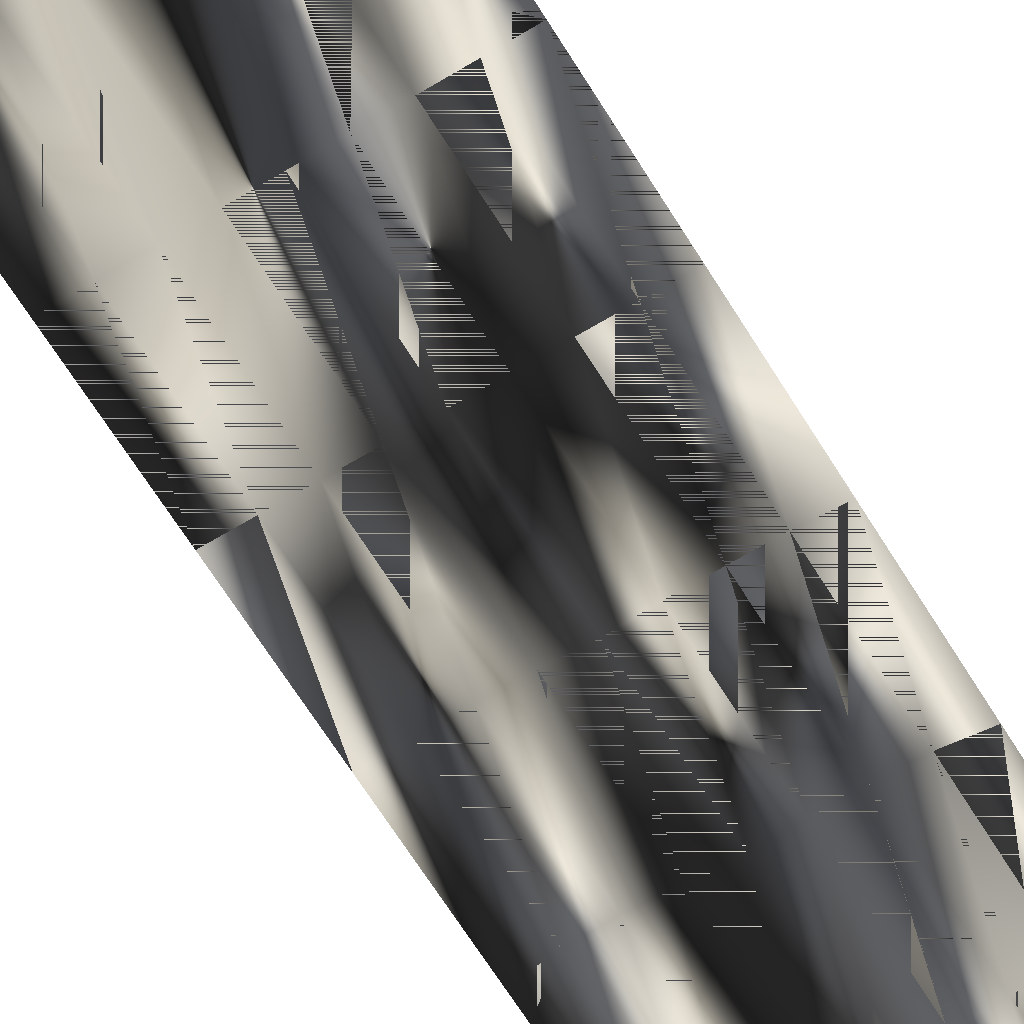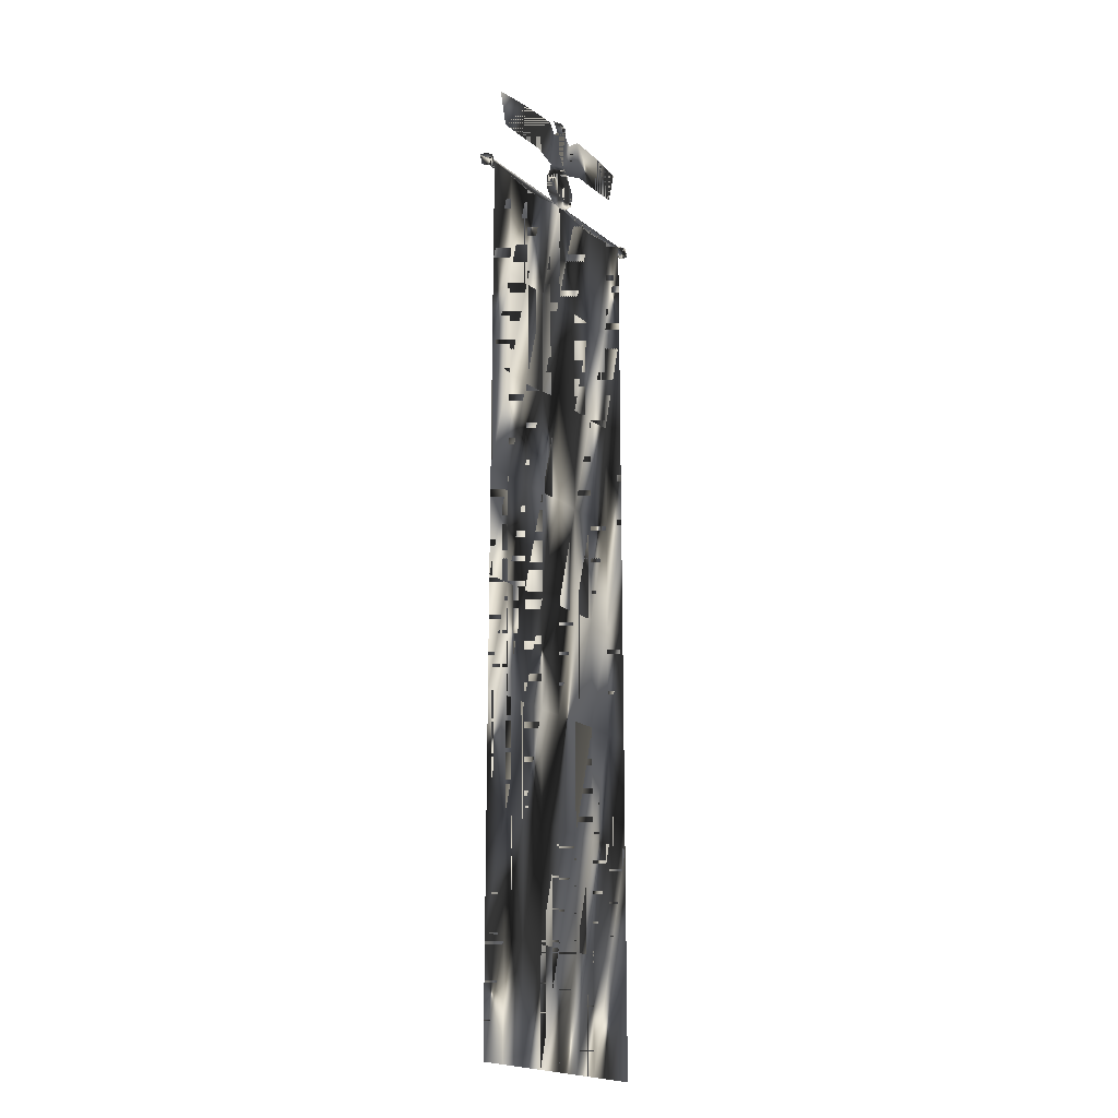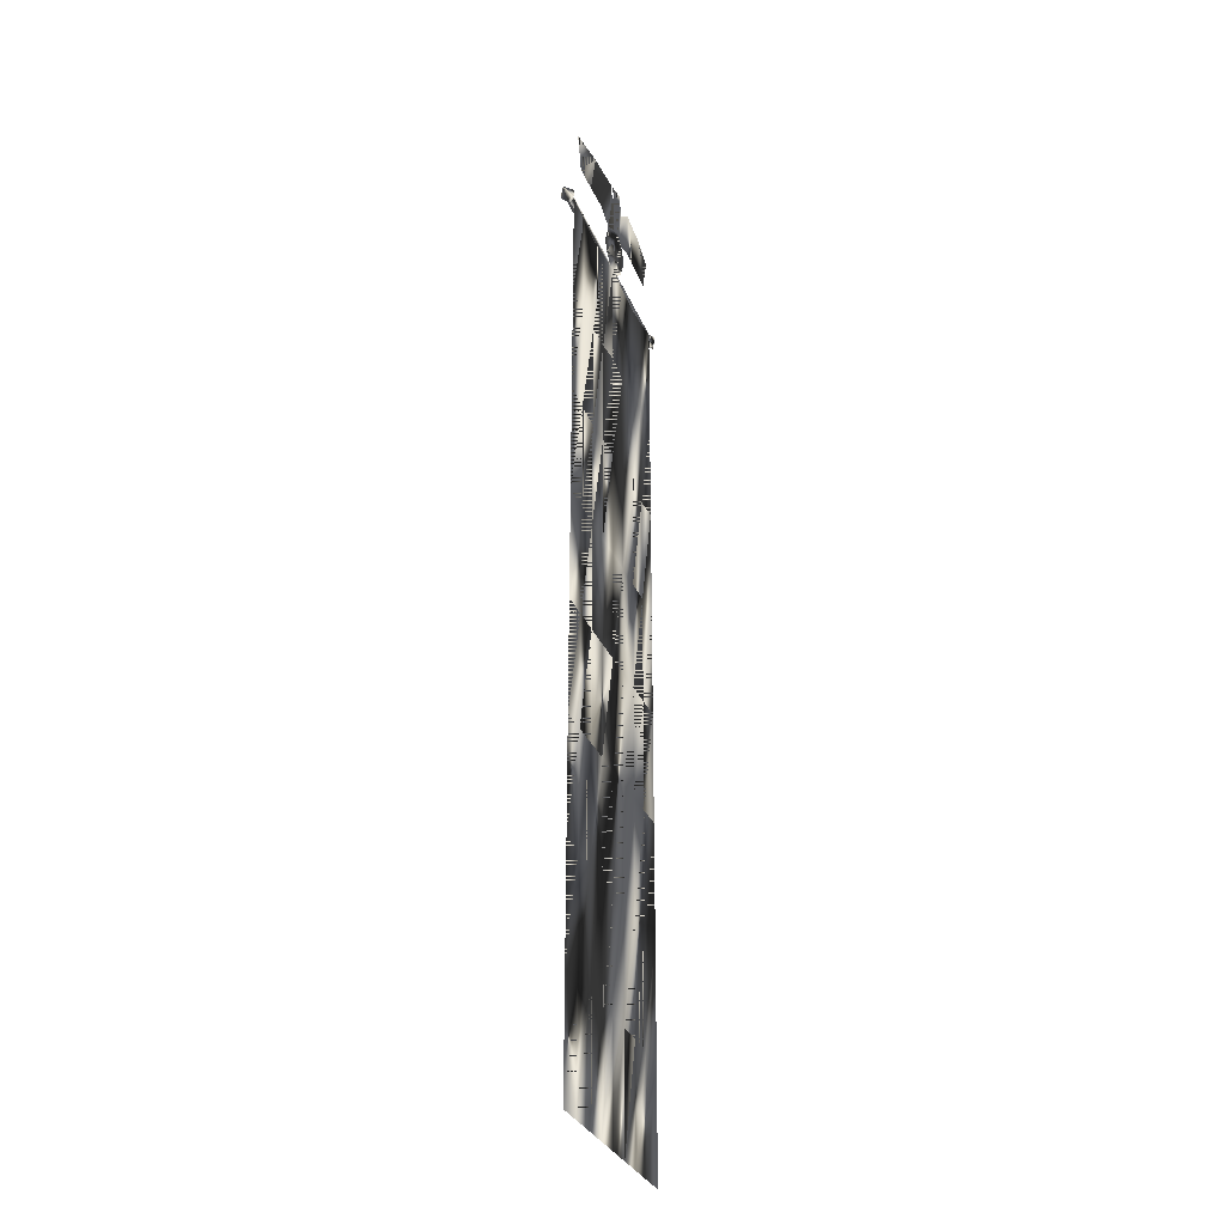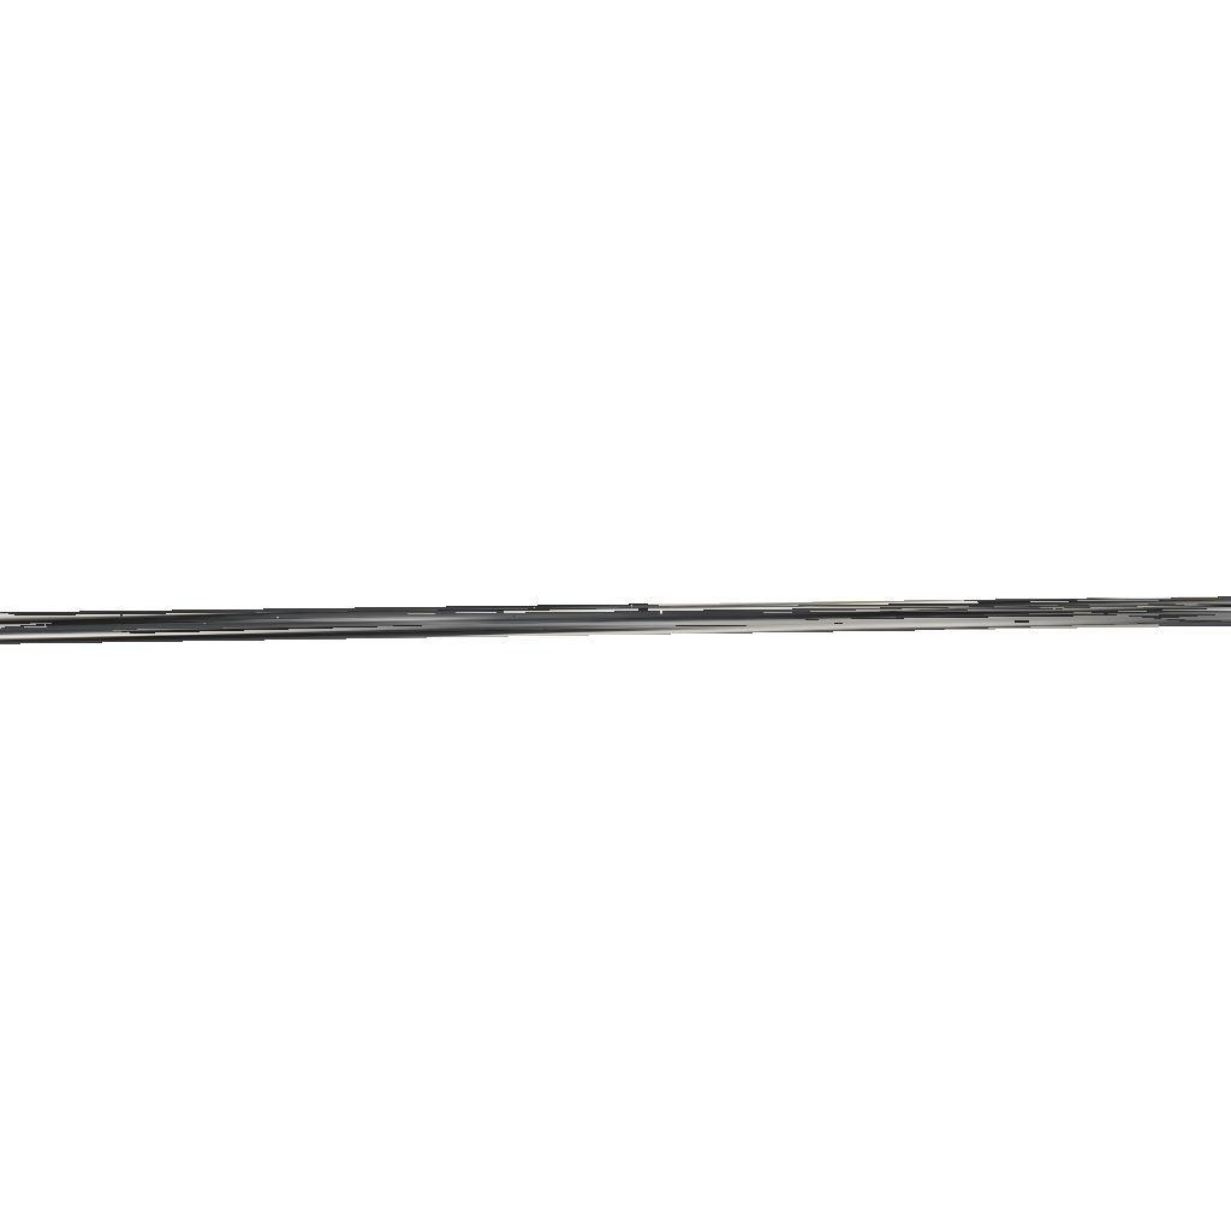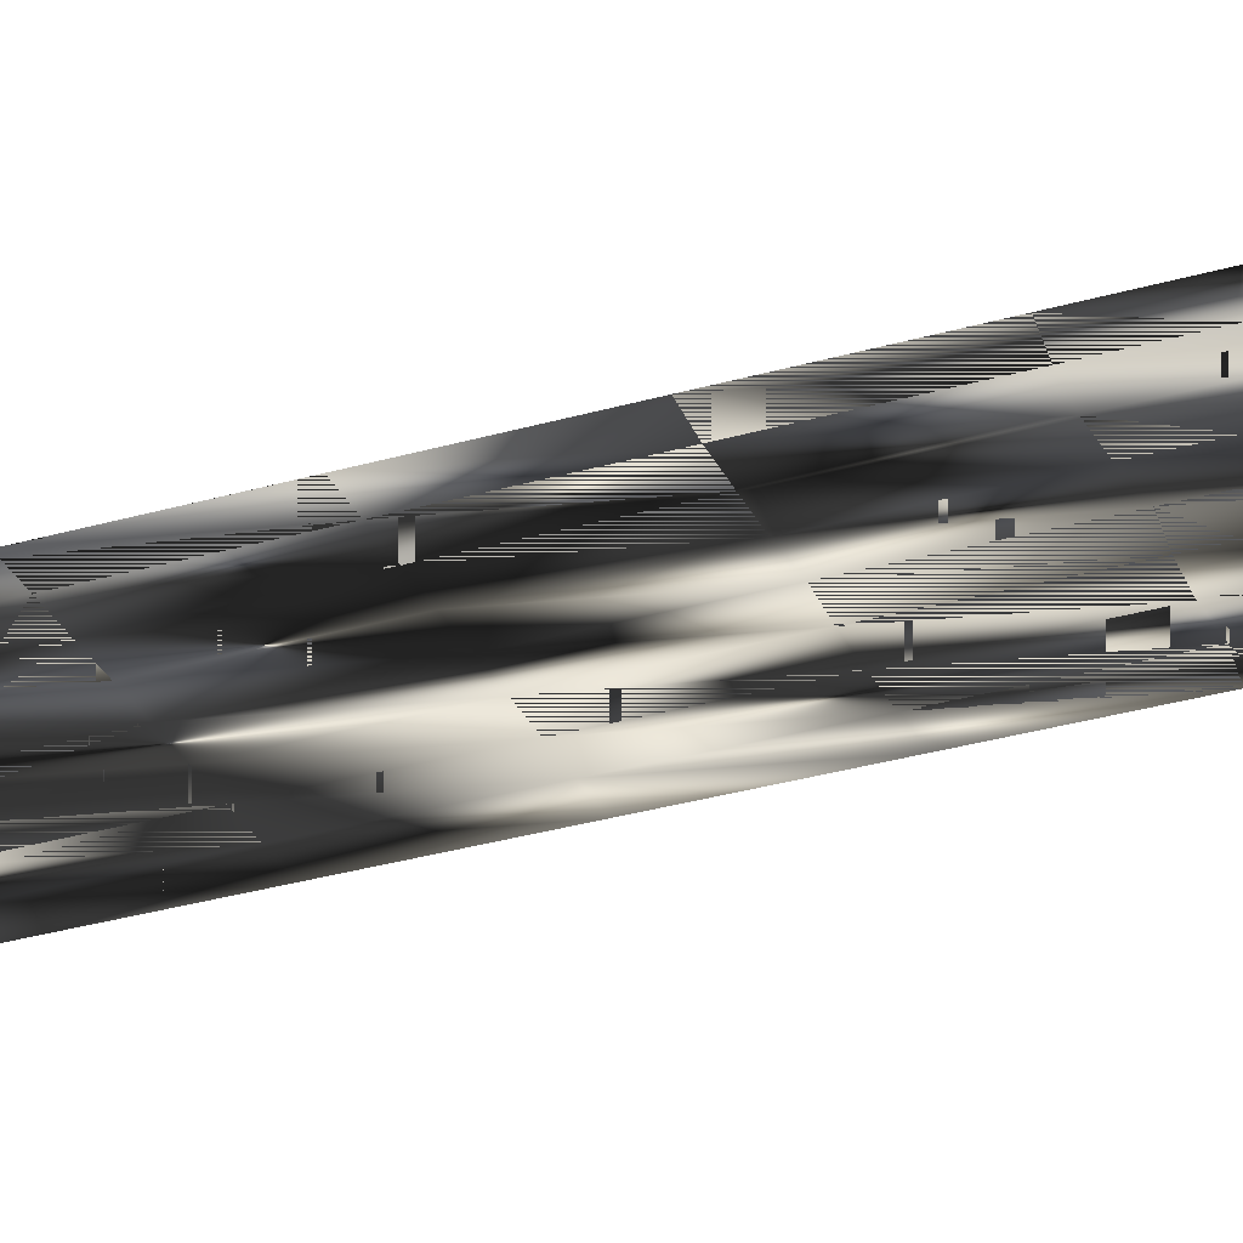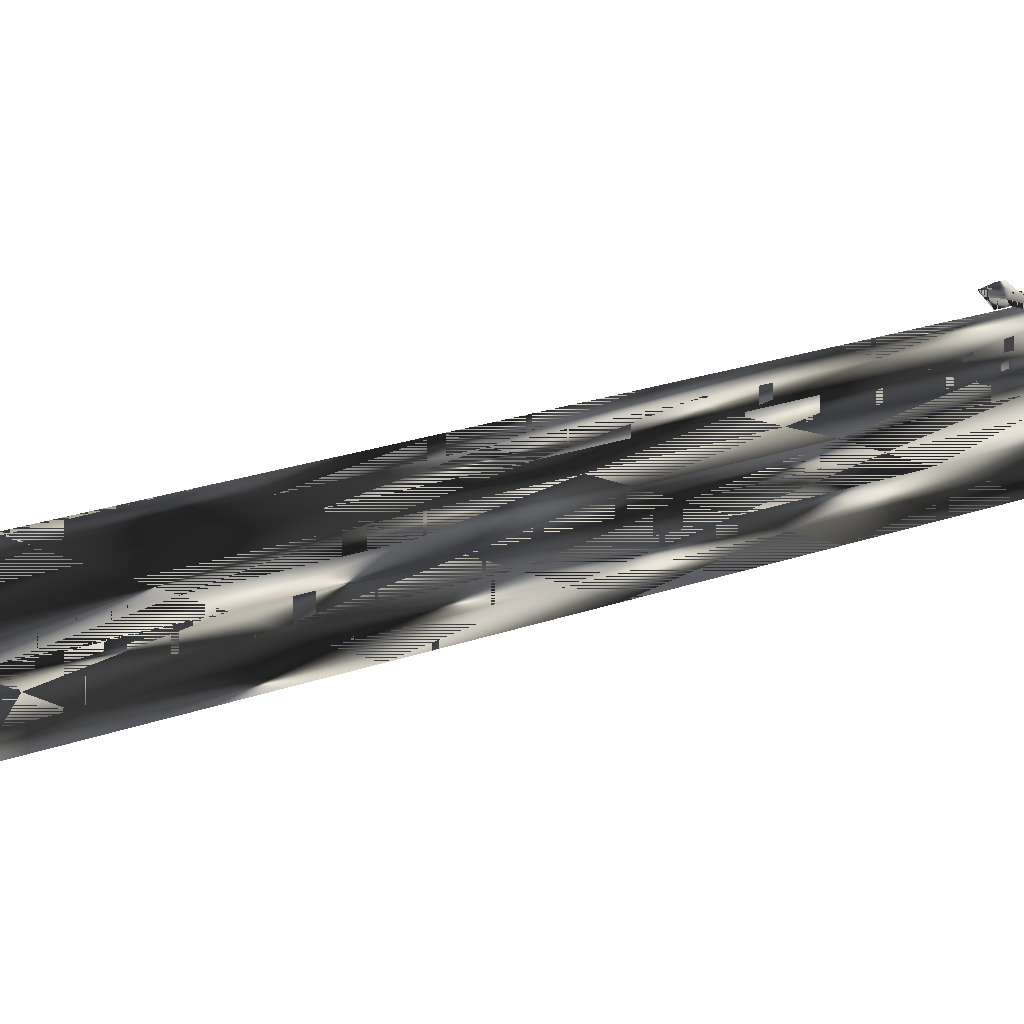
<metadata>
{"format":"obj","ext":"obj","renderer":"f3d","projection":"perspective","resolution":1024,"background":"white","views":[{"elev":-65.0,"azim":-148.5,"up":"+Y"},{"elev":-20.1,"azim":-54.2,"up":"+Z"},{"elev":-30.8,"azim":-70.5,"up":"+Z"},{"elev":2.3,"azim":71.1,"up":"+Y"},{"elev":-31.7,"azim":-67.7,"up":"+Y"},{"elev":15.3,"azim":-131.9,"up":"+Y"}]}
</metadata>
<code>
g SM_nazibanner1
v 50.01 -4.717 495.4
v -47.11 -4.717 477.9
v -51.56 -4.717 495.4
v 45.18 -4.717 477.9
v 6.15 -4.717 474
v 9.385 -4.717 456.9
v -10.73 -4.717 456.9
v -8.126 -4.717 474
v -1.107 -4.717 451.3
v -19.01 -5.029 477.9
v 17.22 -5.029 477.9
v 11.18 -7.994 495.4
v -13.32 -7.994 495.4
v 2.124 -6.541 499.6
v 5.608 -6.776 491.1
v -8.064 -6.541 499.4
v -7.964 -6.776 491.1
v 10.02 -4.717 466.3
v -11.36 -4.717 466.3
v -5.046 -6.769 494.1
v 5.305 -4.717 453
v -1.108 -6.501 501.3
v -6.717 -4.717 453
v 2.69 -6.769 493.9
v -12.03 -4.717 461.6
v 10.61 -4.717 461.6
v 7.364 -4.717 470.2
v -9.05 -4.717 470.2
v -1.1 -7.307 475
v 65.47 -2.806 452.4
v 65.47 -2.806 452.4
v 65.47 -2.806 452.4
v 65.47 -2.806 452.4
v 65.47 -2.806 452.4
v 65.47 -2.806 452.4
v 58.82 -5.897 454.2
v 54.94 -1.179 453.4
v -65.38 -2.806 452.4
v -65.38 -2.806 452.4
v -65.38 -2.806 452.4
v -65.38 -2.806 452.4
v -65.38 -2.806 452.4
v -65.38 -2.806 452.4
v 54.95 -2.79 450.6
v 54.95 -2.79 450.6
v -56.01 -2.823 454.3
v 58.82 -2.775 448.9
v 58.82 -2.775 448.9
v 58.83 0.253 454.2
v 54.95 -4.434 451.5
v 54.95 -2.823 454.3
v 54.95 -4.45 453.4
v 7.376 -7.408 461.6
v -56.01 -4.45 453.4
v -56.01 -4.434 451.5
v -59.54 0.284 450.7
v -56.01 -1.179 453.4
v -56.01 -1.163 451.5
v -9.049 -7.408 461.7
v 31.43 -6.992 495.4
v -33.08 -6.992 495.4
v 54.94 -1.163 451.5
v -56.01 -2.79 450.6
v -56.01 -2.79 450.6
v -1.106 -8.239 498.1
v -5.316 -7.408 455.8
v -33.08 -4.717 477.9
v 31.43 -4.717 477.9
v 3.383 -7.408 455.8
v 58.83 0.284 450.7
v 58.82 -5.866 450.6
v 58.82 -2.837 456
v -59.55 -2.775 448.9
v -59.55 -2.775 448.9
v -59.55 -5.866 450.6
v -59.55 -2.837 456
v -59.54 0.253 454.2
v -59.55 -5.897 454.2
v -1.102 -8.316 493.5
v -5.461 -7.408 468.8
v 3.522 -7.408 468.8
v 54.08 -4.543 13.95
v -55.63 -4.543 13.95
v -55.63 -4.543 452.8
v 54.08 -4.543 452.8
v -28.2 -4.543 449.2
v 26.65 -4.543 449.2
v -0.7748 -4.543 452.8
v 12.94 -4.543 450.5
v 40.37 -4.543 450.5
v -41.92 -4.543 450.5
v -14.49 -4.543 450.5
v -14.49 -4.543 13.95
v -0.7748 -4.543 13.95
v -14.49 -4.543 123.7
v -14.49 -4.543 233.4
v 12.94 -4.543 123.7
v 12.94 -4.543 233.4
v -28.2 -4.543 233.4
v -28.2 -4.543 287.5
v -28.2 -4.543 178.5
v -14.49 -4.543 178.5
v -28.2 -4.543 123.7
v 12.94 -4.543 178.5
v -41.92 -4.543 178.5
v -28.2 -4.543 68.81
v -41.92 -4.543 123.7
v -41.92 -4.543 13.95
v -28.2 -4.543 13.95
v -14.49 -4.543 287.5
v 12.94 -4.543 287.5
v -0.7748 -4.543 123.7
v -0.7748 -4.543 68.81
v -14.49 -4.543 68.81
v 54.08 -4.543 397.9
v 54.08 -4.543 288.2
v 12.94 -4.543 68.81
v 12.94 -4.543 13.95
v 54.08 -4.543 123.7
v 40.37 -4.543 123.7
v 40.37 -4.543 68.81
v 26.65 -4.543 13.95
v 40.37 -4.543 13.95
v 54.08 -4.543 68.81
v -0.7748 -4.543 178.5
v -0.7748 -4.543 233.4
v -41.92 -4.543 233.4
v -41.92 -4.543 68.81
v -55.63 -4.543 68.81
v -55.63 -4.543 178.5
v -41.92 -4.543 287.5
v -41.92 -4.543 341.5
v -55.63 -4.543 123.7
v -55.63 -4.543 288.2
v -55.63 -4.543 233.4
v 54.08 -4.543 343.1
v 40.37 -4.543 178.5
v 40.37 -4.543 233.4
v 54.08 -4.543 178.5
v 40.37 -4.543 287.5
v 40.37 -4.543 341.5
v 40.37 -4.543 395.9
v -0.7748 -4.543 288.2
v -14.49 -4.543 341.5
v -0.7748 -4.543 343.1
v -0.7748 -4.543 397.9
v -14.49 -4.543 395.9
v -28.2 -4.543 340.8
v 26.65 -4.543 68.81
v 26.65 -4.543 123.7
v 12.94 -4.543 395.9
v 26.65 -4.543 178.5
v 26.65 -4.543 233.4
v 54.08 -4.543 233.4
v -55.63 -4.543 343.1
v -41.92 -4.543 395.9
v -55.63 -4.543 397.9
v 26.65 -4.543 287.5
v 26.65 -4.543 340.8
v 12.94 -4.543 341.5
v 26.65 -4.543 395.4
v -28.2 -4.543 395.4
f 2 61 3
f 5 11 12
f 67 61 2
f 80 81 29
f 68 4 60
f 5 12 15
f 4 1 60
f 8 17 13
f 8 13 10
f 20 65 16
f 18 27 81
f 79 20 17
f 65 24 14
f 29 79 17
f 29 17 8
f 29 8 80
f 81 5 29
f 7 23 66
f 19 25 59
f 69 81 66
f 29 15 79
f 15 24 79
f 66 81 80
f 5 15 29
f 5 81 27
f 8 28 80
f 28 19 80
f 18 53 26
f 36 72 51
f 48 71 50
f 44 62 70
f 62 44 64
f 55 63 45
f 54 55 50
f 52 51 46
f 64 58 62
f 72 36 32
f 71 48 35
f 70 49 30
f 49 70 62
f 45 50 55
f 50 45 48
f 37 51 72
f 51 37 57
f 52 50 71
f 51 52 36
f 6 26 53
f 69 6 53
f 46 54 52
f 50 52 54
f 78 76 40
f 76 78 54
f 77 56 38
f 58 57 37
f 57 46 51
f 56 77 57
f 74 56 58
f 57 58 56
f 7 59 25
f 59 7 66
f 68 60 12
f 13 61 67
f 62 37 49
f 37 62 58
f 73 75 42
f 56 74 43
f 65 22 16
f 65 14 22
f 9 66 23
f 66 9 69
f 13 67 10
f 11 68 12
f 6 69 21
f 9 21 69
f 70 47 44
f 47 70 34
f 71 36 52
f 36 71 33
f 72 49 37
f 49 72 31
f 75 73 63
f 58 64 74
f 55 54 78
f 63 55 75
f 46 57 77
f 54 46 76
f 77 76 46
f 76 77 39
f 78 75 55
f 75 78 41
f 79 24 65
f 79 65 20
f 59 80 19
f 66 80 59
f 53 81 69
f 53 18 81
f 3 61 2
f 12 11 5
f 2 61 67
f 29 81 80
f 60 4 68
f 15 12 5
f 60 1 4
f 13 17 8
f 10 13 8
f 16 65 20
f 81 27 18
f 17 20 79
f 14 24 65
f 17 79 29
f 8 17 29
f 80 8 29
f 29 5 81
f 66 23 7
f 59 25 19
f 66 81 69
f 79 15 29
f 79 24 15
f 80 81 66
f 29 15 5
f 27 81 5
f 80 28 8
f 80 19 28
f 26 53 18
f 51 72 36
f 50 71 48
f 70 62 44
f 64 44 62
f 45 63 55
f 50 55 54
f 46 51 52
f 62 58 64
f 32 36 72
f 35 48 71
f 30 49 70
f 62 70 49
f 55 50 45
f 48 45 50
f 72 51 37
f 57 37 51
f 71 50 52
f 36 52 51
f 53 26 6
f 53 6 69
f 52 54 46
f 54 52 50
f 40 76 78
f 54 78 76
f 38 56 77
f 37 57 58
f 51 46 57
f 57 77 56
f 58 56 74
f 56 58 57
f 25 59 7
f 66 7 59
f 12 60 68
f 67 61 13
f 49 37 62
f 58 62 37
f 42 75 73
f 43 74 56
f 16 22 65
f 22 14 65
f 23 66 9
f 69 9 66
f 10 67 13
f 12 68 11
f 21 69 6
f 69 21 9
f 44 47 70
f 34 70 47
f 52 36 71
f 33 71 36
f 37 49 72
f 31 72 49
f 63 73 75
f 74 64 58
f 78 54 55
f 75 55 63
f 77 57 46
f 76 46 54
f 46 76 77
f 39 77 76
f 55 75 78
f 41 78 75
f 65 24 79
f 20 65 79
f 19 80 59
f 59 80 66
f 69 81 53
f 81 18 53
f 127 105 99
f 114 113 112
f 142 115 85
f 117 150 97
f 88 146 89
f 146 151 89
f 90 142 85
f 157 156 91
f 131 100 148
f 114 95 106
f 117 97 113
f 114 112 95
f 103 95 102
f 99 96 110
f 95 125 102
f 104 153 98
f 113 97 112
f 104 98 125
f 98 158 111
f 105 101 99
f 99 101 96
f 127 99 100
f 99 110 100
f 107 101 105
f 101 103 102
f 96 102 126
f 101 102 96
f 107 103 101
f 106 95 103
f 97 104 112
f 152 104 97
f 133 107 105
f 130 105 127
f 108 106 128
f 128 106 103
f 107 128 103
f 129 128 107
f 109 114 106
f 108 109 106
f 96 143 110
f 110 144 100
f 143 111 160
f 126 98 111
f 112 104 125
f 95 112 125
f 93 94 113
f 94 117 113
f 109 93 114
f 93 113 114
f 141 136 115
f 150 120 137
f 94 118 117
f 118 149 117
f 121 120 149
f 121 124 119
f 121 119 120
f 120 119 139
f 122 123 121
f 122 121 149
f 118 122 149
f 123 124 121
f 123 82 124
f 102 125 126
f 125 98 126
f 96 126 143
f 143 126 111
f 135 127 131
f 127 100 131
f 129 83 128
f 83 108 128
f 134 135 131
f 133 129 107
f 132 131 148
f 134 131 132
f 155 132 156
f 132 162 156
f 130 133 105
f 155 134 132
f 135 130 127
f 140 116 136
f 120 139 137
f 137 138 152
f 137 154 138
f 138 116 140
f 138 154 116
f 153 138 140
f 140 136 141
f 141 115 142
f 140 141 158
f 161 142 90
f 159 141 142
f 110 143 145
f 145 143 160
f 100 144 148
f 110 145 144
f 144 145 146
f 146 145 151
f 147 146 88
f 144 146 147
f 148 144 147
f 92 147 88
f 162 148 147
f 132 148 162
f 117 149 150
f 149 120 150
f 150 137 152
f 150 152 97
f 89 151 87
f 145 160 151
f 152 138 153
f 152 153 104
f 98 153 158
f 153 140 158
f 137 139 154
f 157 155 156
f 91 156 86
f 156 162 86
f 84 157 91
f 111 158 159
f 158 141 159
f 161 159 142
f 160 111 159
f 160 159 161
f 160 161 151
f 87 161 90
f 151 161 87
f 86 162 92
f 162 147 92
f 99 105 127
f 112 113 114
f 85 115 142
f 97 150 117
f 89 146 88
f 89 151 146
f 85 142 90
f 91 156 157
f 148 100 131
f 106 95 114
f 113 97 117
f 95 112 114
f 102 95 103
f 110 96 99
f 102 125 95
f 98 153 104
f 112 97 113
f 125 98 104
f 111 158 98
f 99 101 105
f 96 101 99
f 100 99 127
f 100 110 99
f 105 101 107
f 102 103 101
f 126 102 96
f 96 102 101
f 101 103 107
f 103 95 106
f 112 104 97
f 97 104 152
f 105 107 133
f 127 105 130
f 128 106 108
f 103 106 128
f 103 128 107
f 107 128 129
f 106 114 109
f 106 109 108
f 110 143 96
f 100 144 110
f 160 111 143
f 111 98 126
f 125 104 112
f 125 112 95
f 113 94 93
f 113 117 94
f 114 93 109
f 114 113 93
f 115 136 141
f 137 120 150
f 117 118 94
f 117 149 118
f 149 120 121
f 119 124 121
f 120 119 121
f 139 119 120
f 121 123 122
f 149 121 122
f 149 122 118
f 121 124 123
f 124 82 123
f 126 125 102
f 126 98 125
f 143 126 96
f 111 126 143
f 131 127 135
f 131 100 127
f 128 83 129
f 128 108 83
f 131 135 134
f 107 129 133
f 148 131 132
f 132 131 134
f 156 132 155
f 156 162 132
f 105 133 130
f 132 134 155
f 127 130 135
f 136 116 140
f 137 139 120
f 152 138 137
f 138 154 137
f 140 116 138
f 116 154 138
f 140 138 153
f 141 136 140
f 142 115 141
f 158 141 140
f 90 142 161
f 142 141 159
f 145 143 110
f 160 143 145
f 148 144 100
f 144 145 110
f 146 145 144
f 151 145 146
f 88 146 147
f 147 146 144
f 147 144 148
f 88 147 92
f 147 148 162
f 162 148 132
f 150 149 117
f 150 120 149
f 152 137 150
f 97 152 150
f 87 151 89
f 151 160 145
f 153 138 152
f 104 153 152
f 158 153 98
f 158 140 153
f 154 139 137
f 156 155 157
f 86 156 91
f 86 162 156
f 91 157 84
f 159 158 111
f 159 141 158
f 142 159 161
f 159 111 160
f 161 159 160
f 151 161 160
f 90 161 87
f 87 161 151
f 92 162 86
f 92 147 162

</code>
